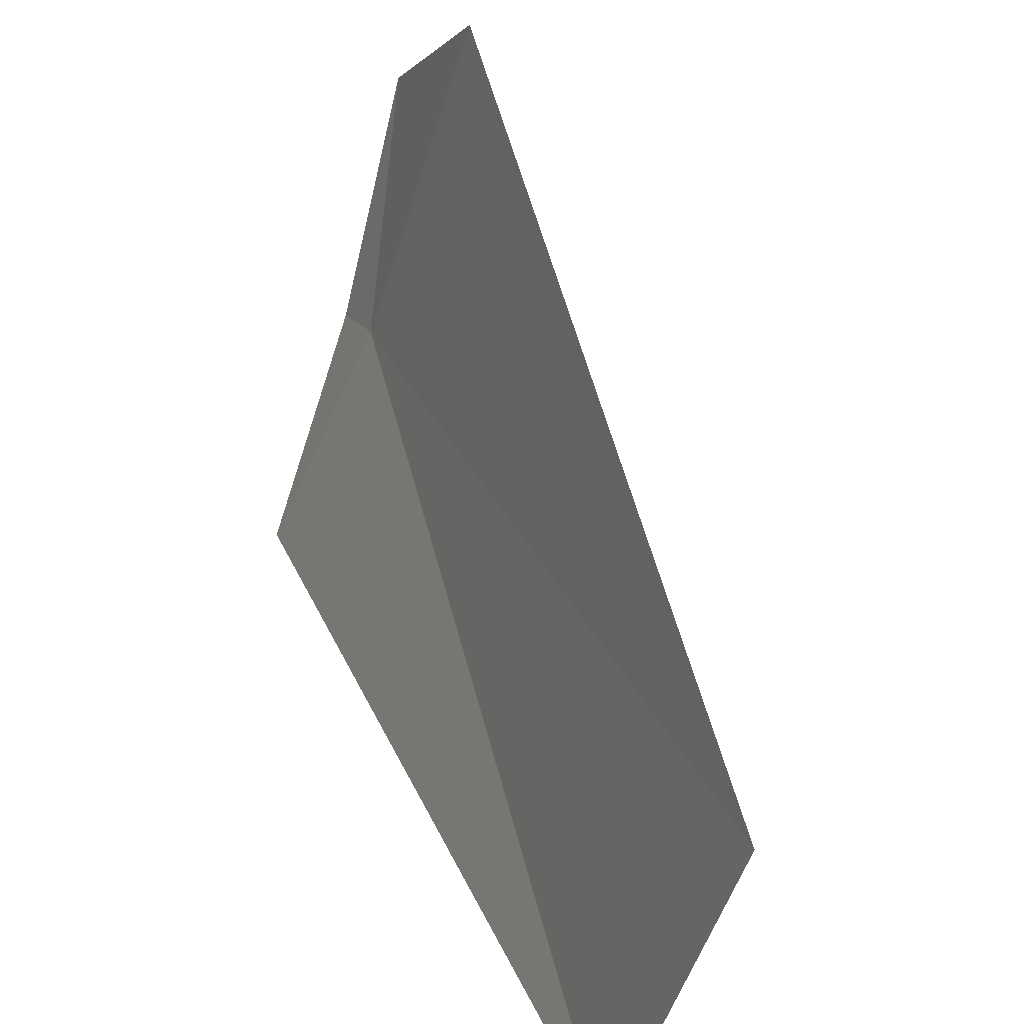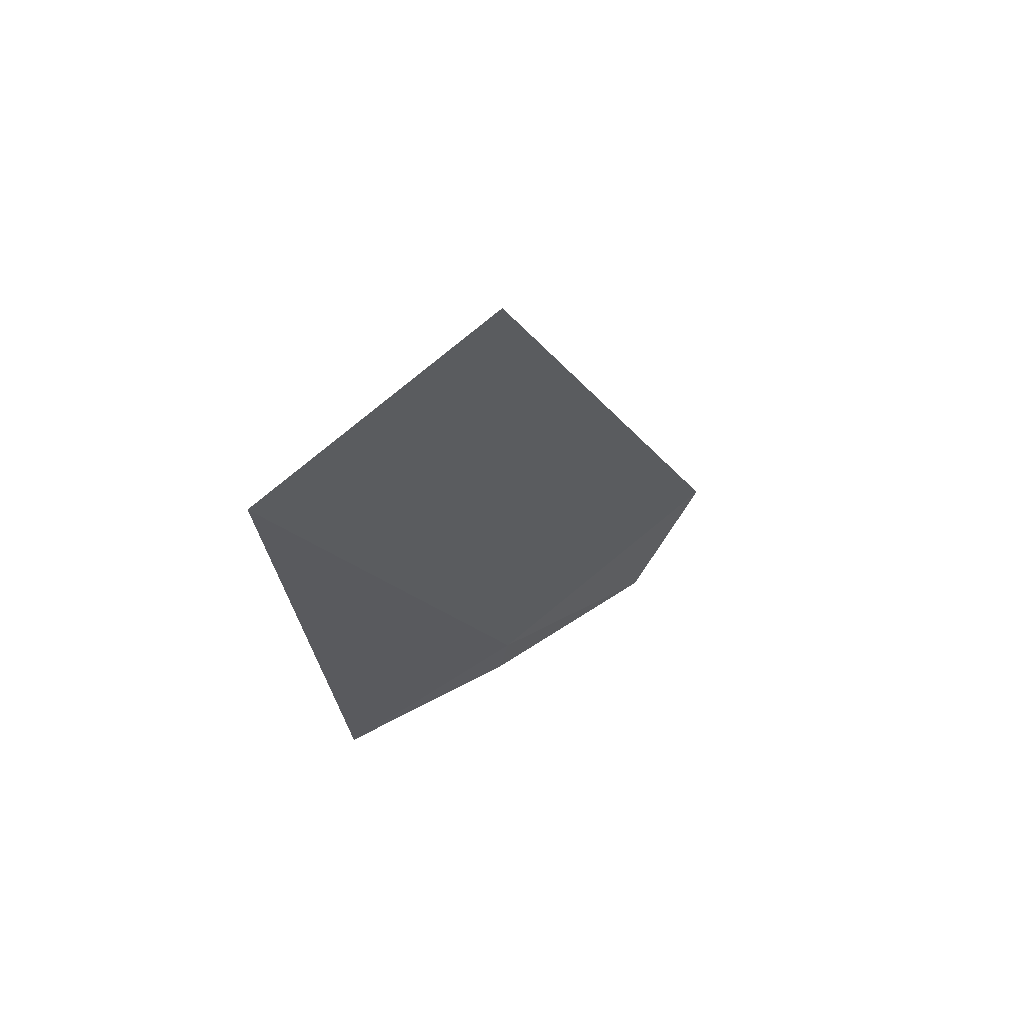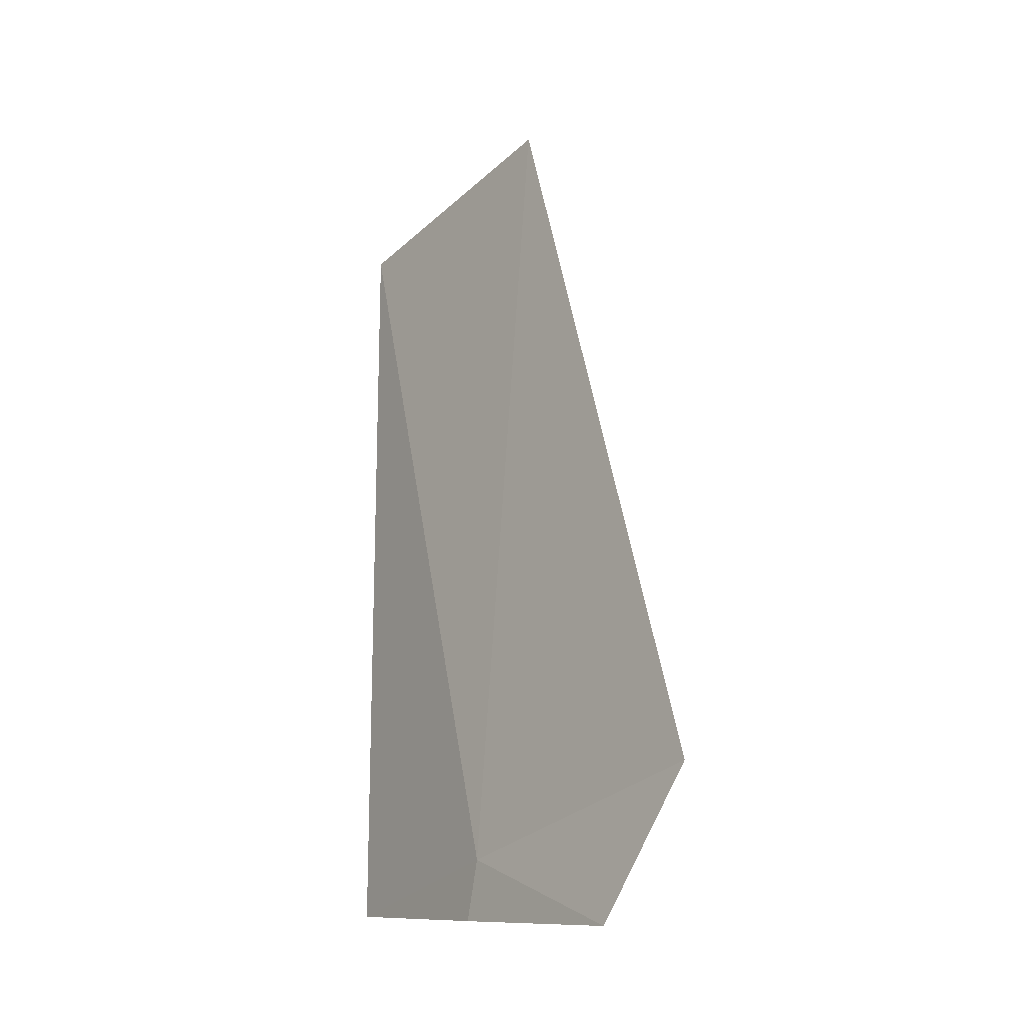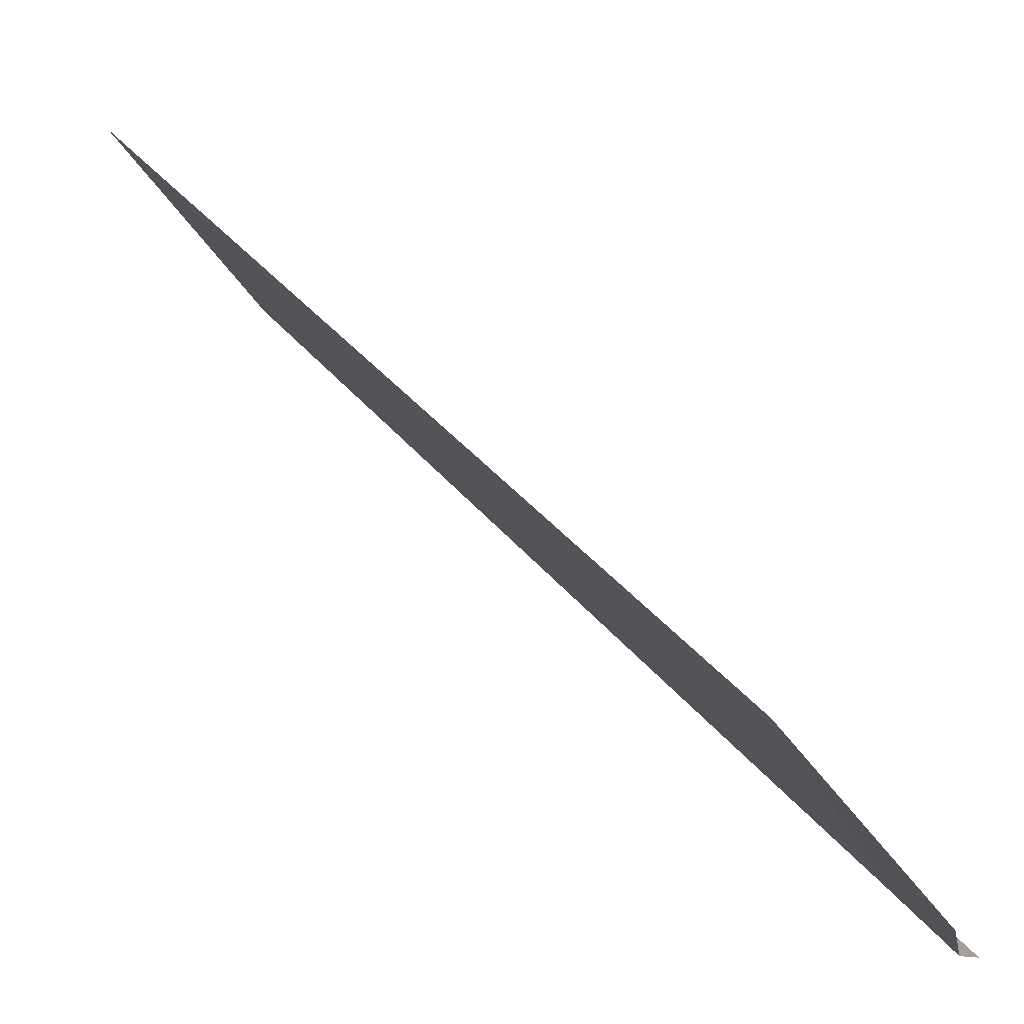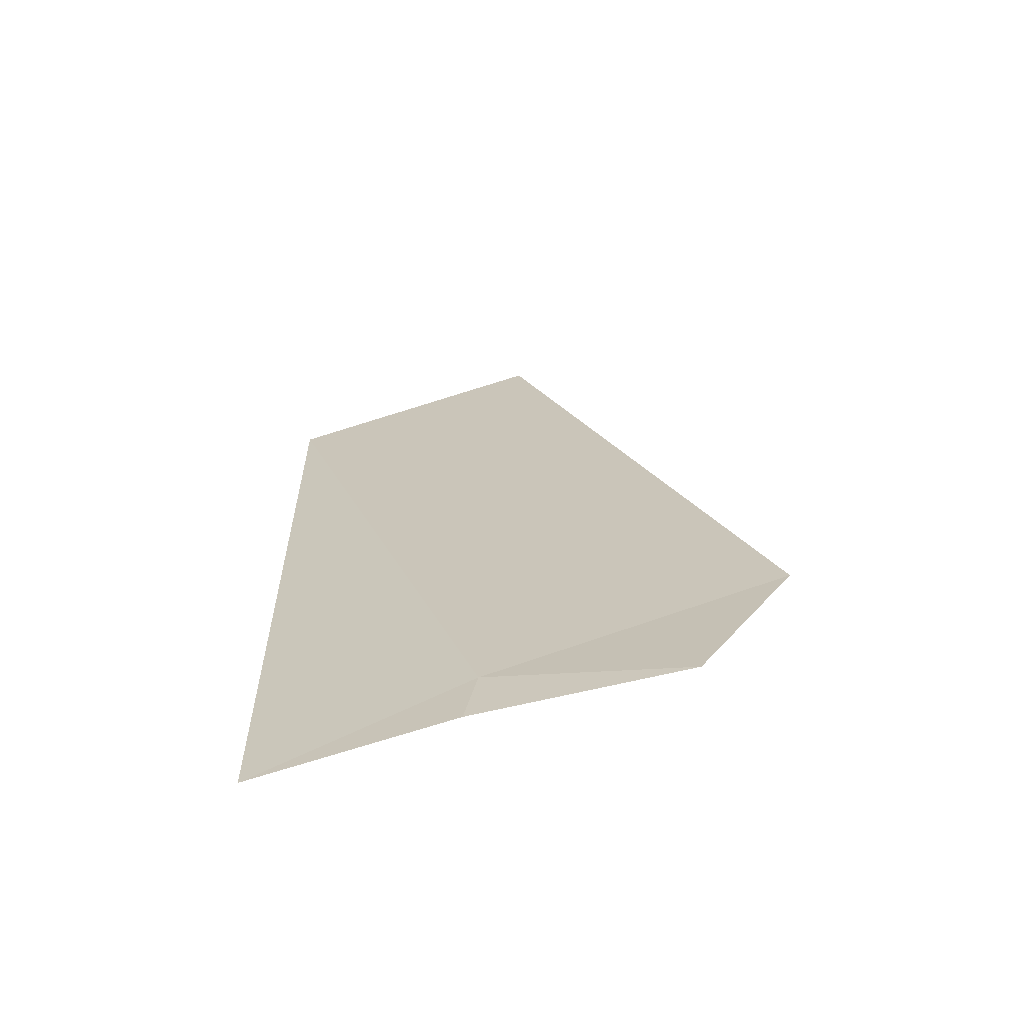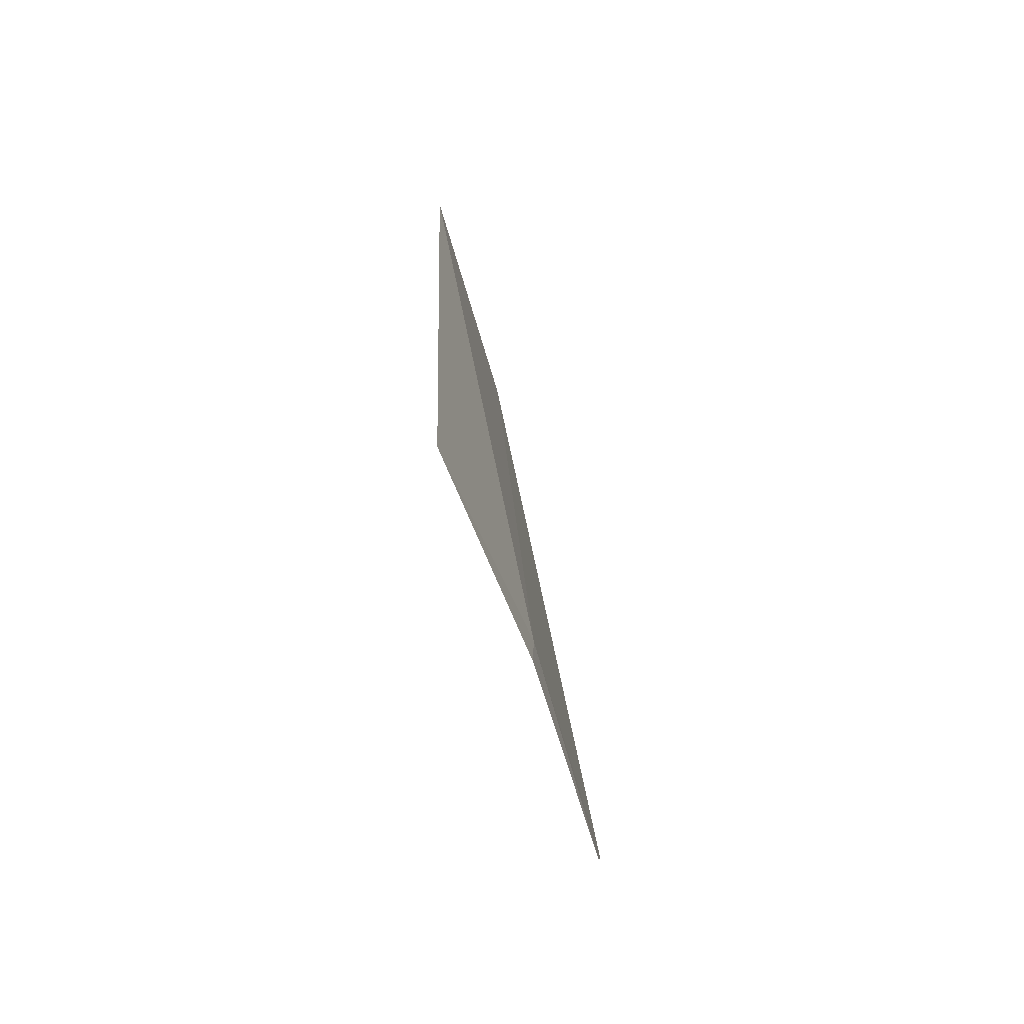
<metadata>
{"format":"obj","ext":"obj","renderer":"f3d","projection":"perspective","resolution":1024,"background":"white","views":[{"elev":29.7,"azim":-21.5,"up":"+Y"},{"elev":68.6,"azim":43.1,"up":"+Z"},{"elev":-11.1,"azim":126.5,"up":"+Z"},{"elev":66.3,"azim":133.0,"up":"+Y"},{"elev":-63.2,"azim":89.9,"up":"+Z"},{"elev":-67.2,"azim":2.6,"up":"+Z"}]}
</metadata>
<code>
v 18.48 29.44 0.1511
v 18.31 28.94 0.004702
v 18.47 29.41 0.0047
v 18.59 29.88 0.004696
v 18.6 30.11 0.3635
v 18.25 28.91 1.839
v 18.38 29.53 2.023
f 1 5 4
f 1 2 6
f 1 7 5
f 1 6 7
f 1 3 2
f 1 4 3

</code>
